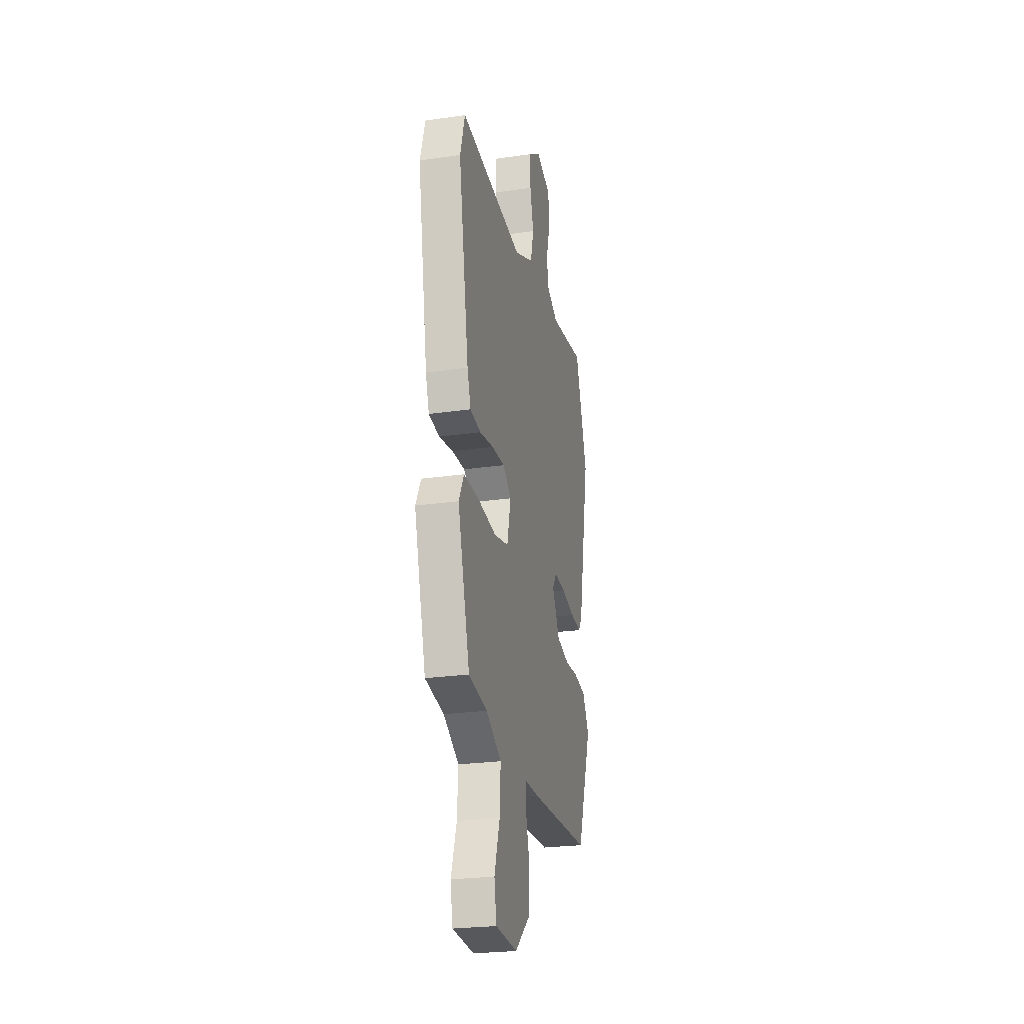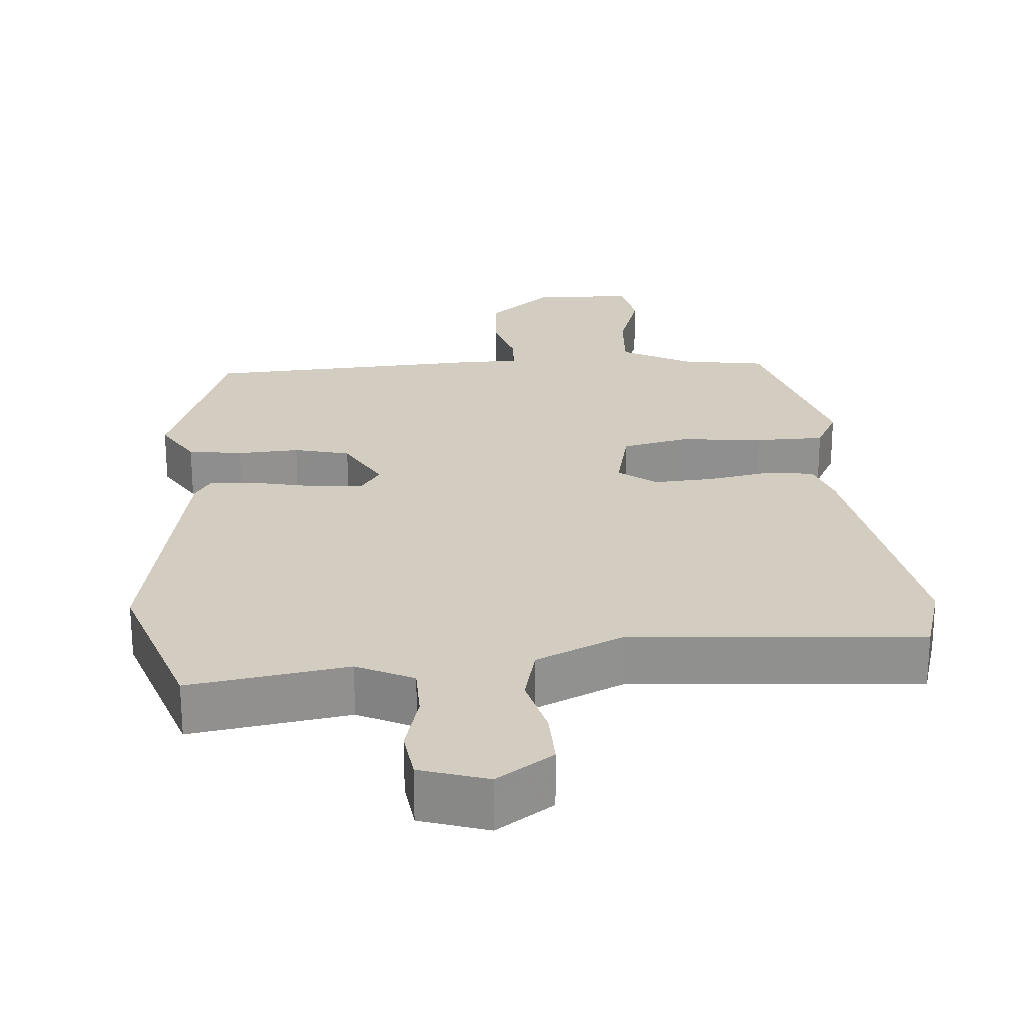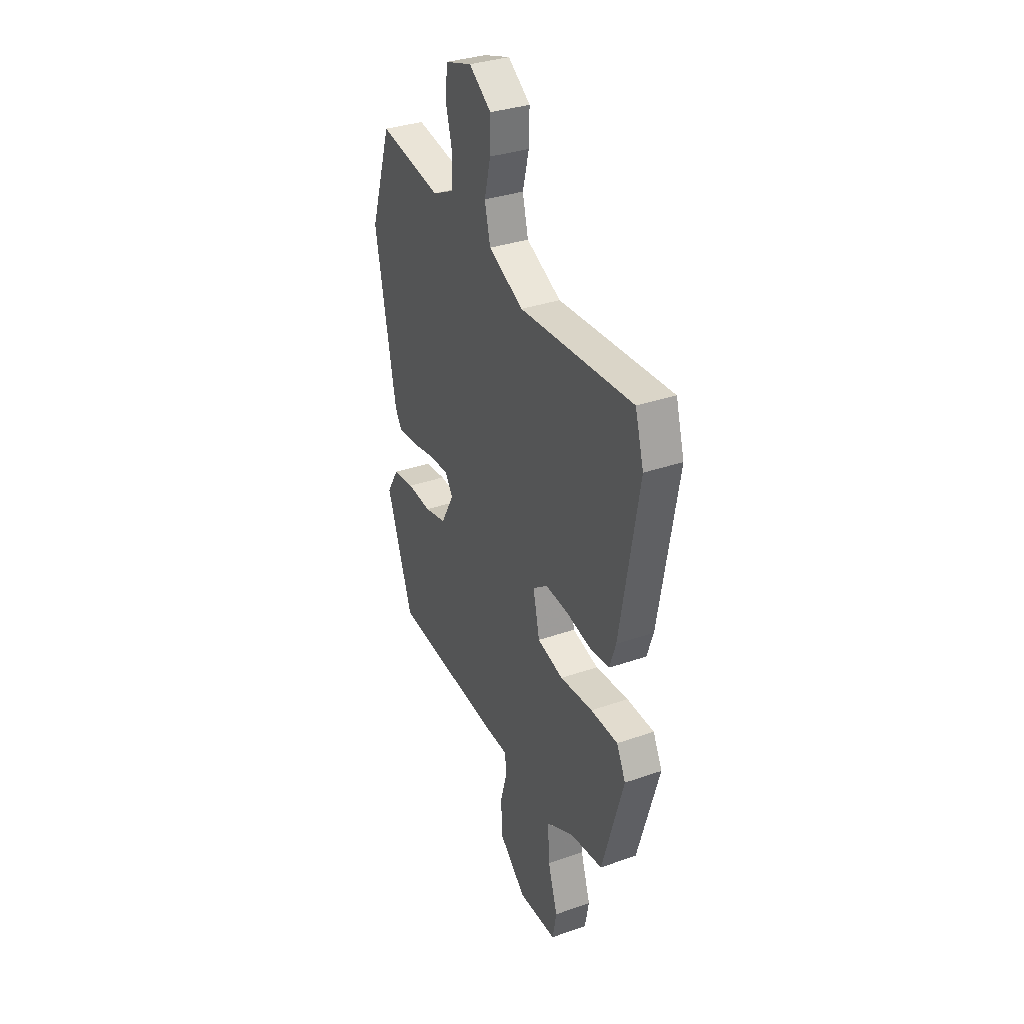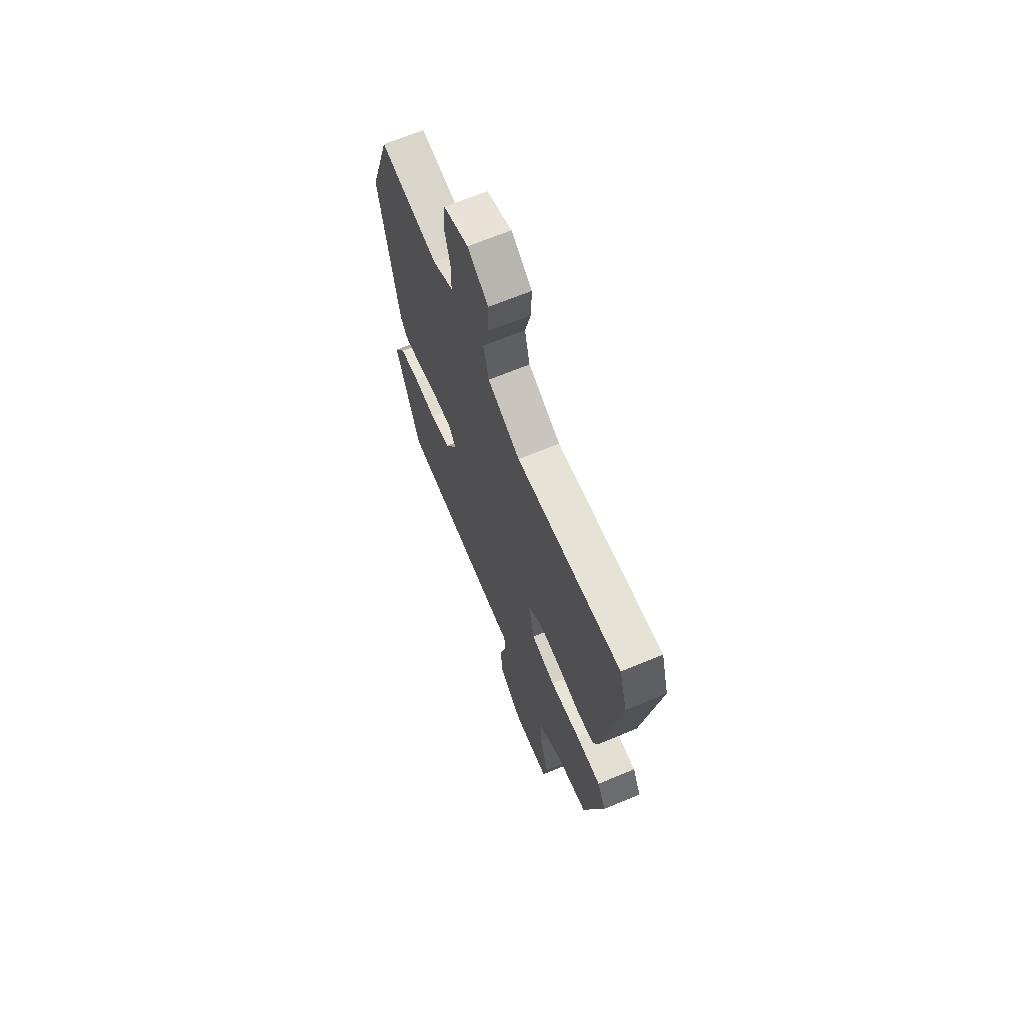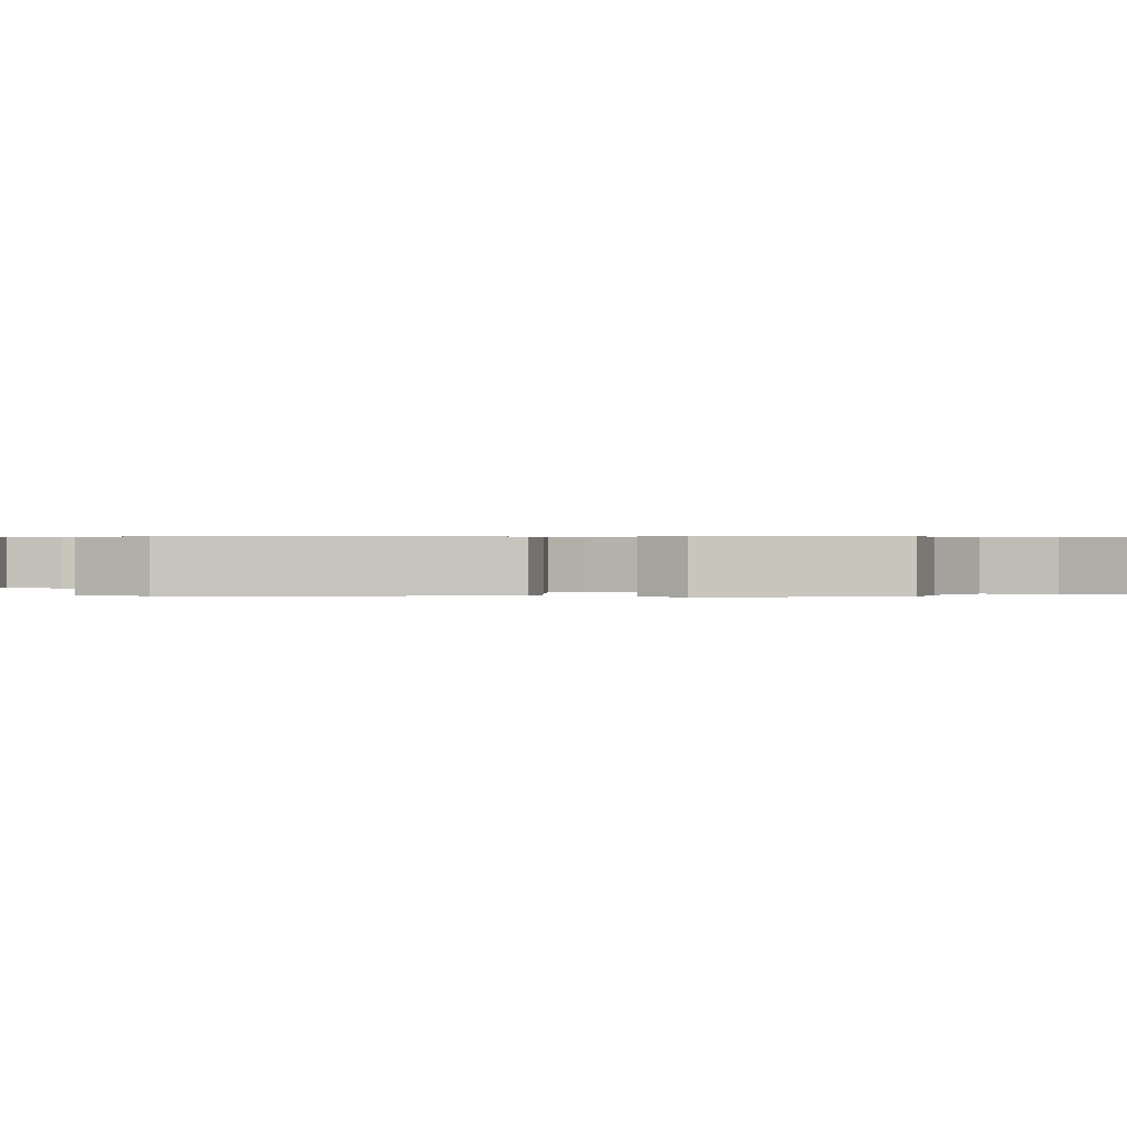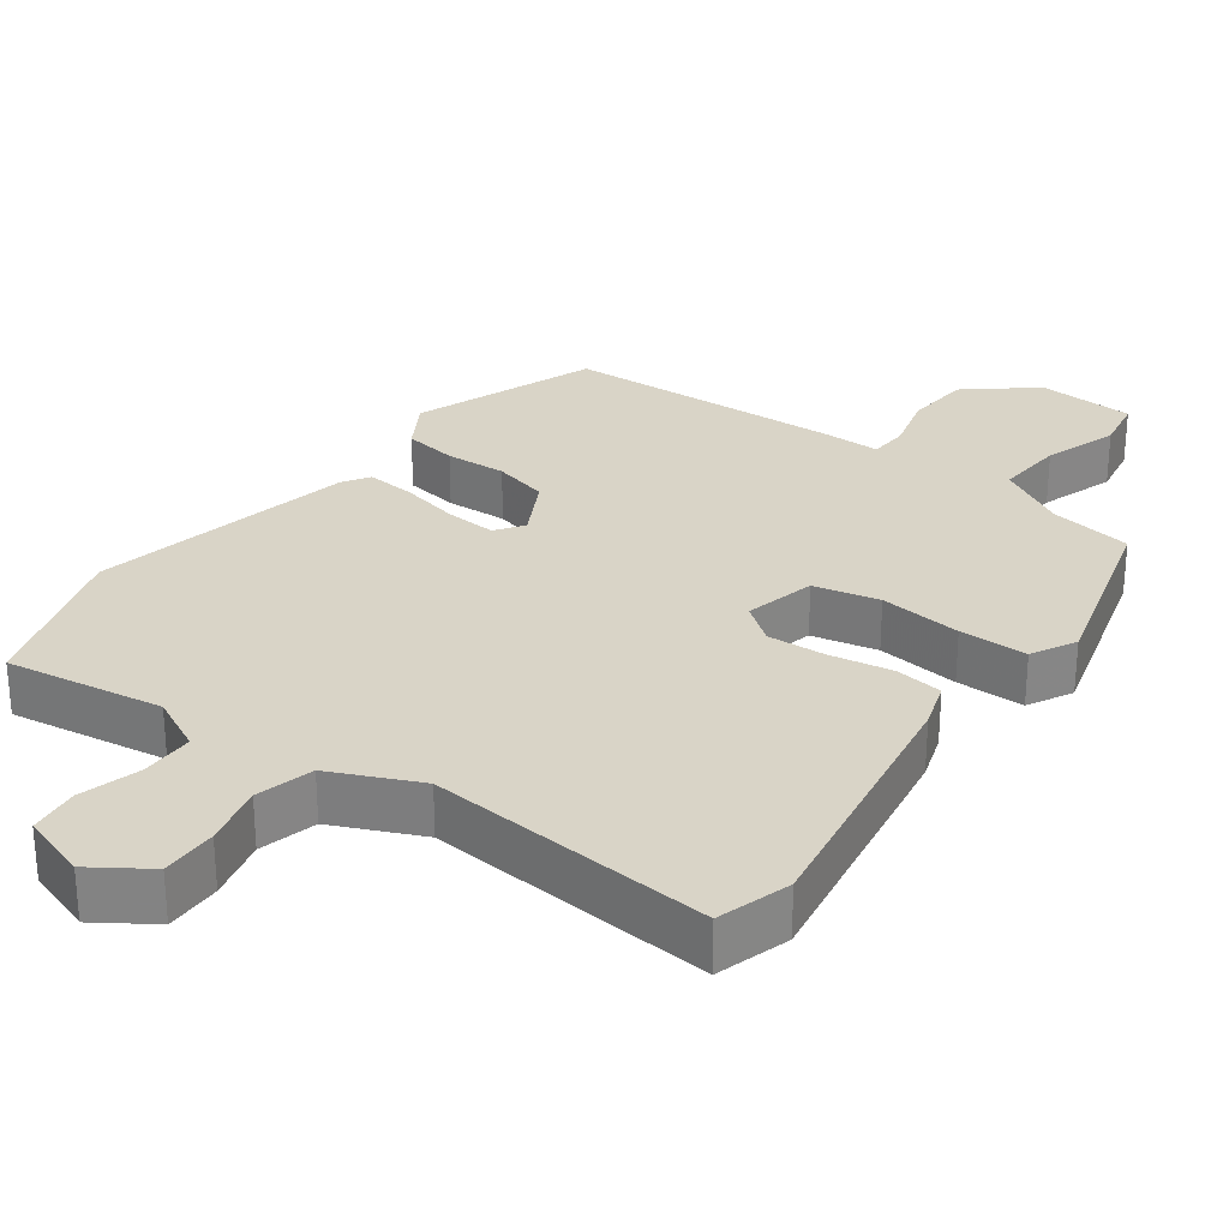
<metadata>
{"format":"obj","ext":"obj","renderer":"f3d","projection":"perspective","resolution":1024,"background":"white","views":[{"elev":-25.2,"azim":103.0,"up":"+Z"},{"elev":24.4,"azim":-4.4,"up":"+Y"},{"elev":34.0,"azim":64.7,"up":"+Z"},{"elev":66.7,"azim":67.3,"up":"+Z"},{"elev":0.4,"azim":98.7,"up":"+Y"},{"elev":28.6,"azim":36.7,"up":"+Y"}]}
</metadata>
<code>
v 0.495 0.07 0.515
v 0.525 0.07 0.413
v 0.46 0.07 0.042
v 0.438 0.07 -0.023
v 0.371 0.07 -0.031
v 0.284 0.07 -0.015
v 0.203 0.07 -0.01
v 0.151 0.07 -0.049
v 0.174 0.07 -0.148
v 0.265 0.07 -0.169
v 0.38 0.07 -0.157
v 0.475 0.07 -0.158
v 0.507 0.07 -0.22
v 0.432 0.07 -0.479
v 0.316 0.07 -0.497
v 0.22 0.07 -0.549
v 0.226 0.07 -0.645
v 0.26 0.07 -0.749
v 0.246 0.07 -0.823
v 0.11 0.07 -0.83
v 0.017 0.07 -0.752
v 0.011 0.07 -0.66
v 0.034 0.07 -0.577
v 0.031 0.07 -0.523
v -0.055 0.07 -0.522
v -0.438 0.07 -0.501
v -0.53 0.07 -0.247
v -0.488 0.07 -0.178
v -0.413 0.07 -0.167
v -0.328 0.07 -0.172
v -0.251 0.07 -0.153
v -0.205 0.07 -0.069
v -0.232 0.07 -0.03
v -0.302 0.07 -0.034
v -0.386 0.07 -0.052
v -0.454 0.07 -0.057
v -0.477 0.07 -0.021
v -0.55 0.07 0.348
v -0.475 0.07 0.575
v -0.256 0.07 0.54
v -0.178 0.07 0.578
v -0.177 0.07 0.652
v -0.2 0.07 0.737
v -0.191 0.07 0.807
v -0.098 0.07 0.837
v -0.02 0.07 0.784
v -0.022 0.07 0.706
v -0.044 0.07 0.62
v -0.024 0.07 0.54
v 0.098 0.07 0.484
v 0.495 0 0.515
v 0.525 0 0.413
v 0.46 0 0.042
v 0.438 0 -0.023
v 0.371 0 -0.031
v 0.284 0 -0.015
v 0.203 0 -0.01
v 0.151 0 -0.049
v 0.174 0 -0.148
v 0.265 0 -0.169
v 0.38 0 -0.157
v 0.475 0 -0.158
v 0.507 0 -0.22
v 0.432 0 -0.479
v 0.316 0 -0.497
v 0.22 0 -0.549
v 0.226 0 -0.645
v 0.26 0 -0.749
v 0.246 0 -0.823
v 0.11 0 -0.83
v 0.017 0 -0.752
v 0.011 0 -0.66
v 0.034 0 -0.577
v 0.031 0 -0.523
v -0.055 0 -0.522
v -0.438 0 -0.501
v -0.53 0 -0.247
v -0.488 0 -0.178
v -0.413 0 -0.167
v -0.328 0 -0.172
v -0.251 0 -0.153
v -0.205 0 -0.069
v -0.232 0 -0.03
v -0.302 0 -0.034
v -0.386 0 -0.052
v -0.454 0 -0.057
v -0.477 0 -0.021
v -0.55 0 0.348
v -0.475 0 0.575
v -0.256 0 0.54
v -0.178 0 0.578
v -0.177 0 0.652
v -0.2 0 0.737
v -0.191 0 0.807
v -0.098 0 0.837
v -0.02 0 0.784
v -0.022 0 0.706
v -0.044 0 0.62
v -0.024 0 0.54
v 0.098 0 0.484
f 45 46 47 48
f 43 44 45 48
f 42 43 48 49
f 41 42 49
f 40 41 49 50
f 38 39 40
f 37 38 40 50
f 34 35 36 37
f 33 34 37 50
f 27 28 29 30
f 27 30 31
f 24 25 26 27
f 24 27 31
f 20 21 22 23
f 20 23 24
f 17 18 19 20
f 16 17 20 24
f 15 16 24 31
f 10 11 12 13
f 10 13 14 15
f 3 4 5 6
f 3 6 7
f 2 3 7
f 1 2 7 8
f 32 33 50 1
f 31 32 1 8
f 9 10 15 31
f 8 9 31
f 98 97 96 95
f 98 95 94 93
f 99 98 93 92
f 99 92 91
f 100 99 91 90
f 90 89 88
f 100 90 88 87
f 87 86 85 84
f 100 87 84 83
f 80 79 78 77
f 81 80 77
f 77 76 75 74
f 81 77 74
f 73 72 71 70
f 74 73 70
f 70 69 68 67
f 74 70 67 66
f 81 74 66 65
f 63 62 61 60
f 65 64 63 60
f 56 55 54 53
f 57 56 53
f 57 53 52
f 58 57 52 51
f 51 100 83 82
f 58 51 82 81
f 81 65 60 59
f 81 59 58
f 1 51 52 2
f 2 52 53 3
f 3 53 54 4
f 4 54 55 5
f 5 55 56 6
f 6 56 57 7
f 7 57 58 8
f 8 58 59 9
f 9 59 60 10
f 10 60 61 11
f 11 61 62 12
f 12 62 63 13
f 13 63 64 14
f 14 64 65 15
f 15 65 66 16
f 16 66 67 17
f 17 67 68 18
f 18 68 69 19
f 19 69 70 20
f 20 70 71 21
f 21 71 72 22
f 22 72 73 23
f 23 73 74 24
f 24 74 75 25
f 25 75 76 26
f 26 76 77 27
f 27 77 78 28
f 28 78 79 29
f 29 79 80 30
f 30 80 81 31
f 31 81 82 32
f 32 82 83 33
f 33 83 84 34
f 34 84 85 35
f 35 85 86 36
f 36 86 87 37
f 37 87 88 38
f 38 88 89 39
f 39 89 90 40
f 40 90 91 41
f 41 91 92 42
f 42 92 93 43
f 43 93 94 44
f 44 94 95 45
f 45 95 96 46
f 46 96 97 47
f 47 97 98 48
f 48 98 99 49
f 49 99 100 50
f 50 100 51 1

</code>
